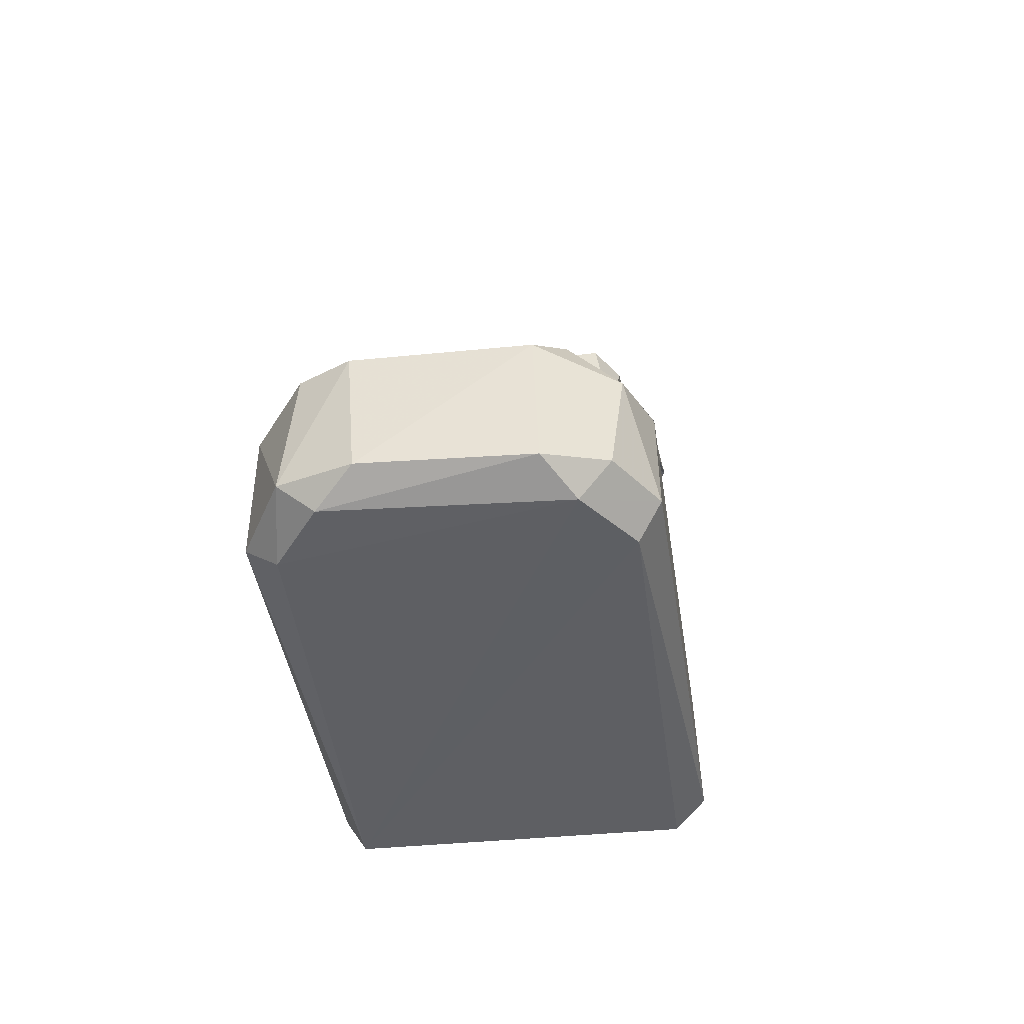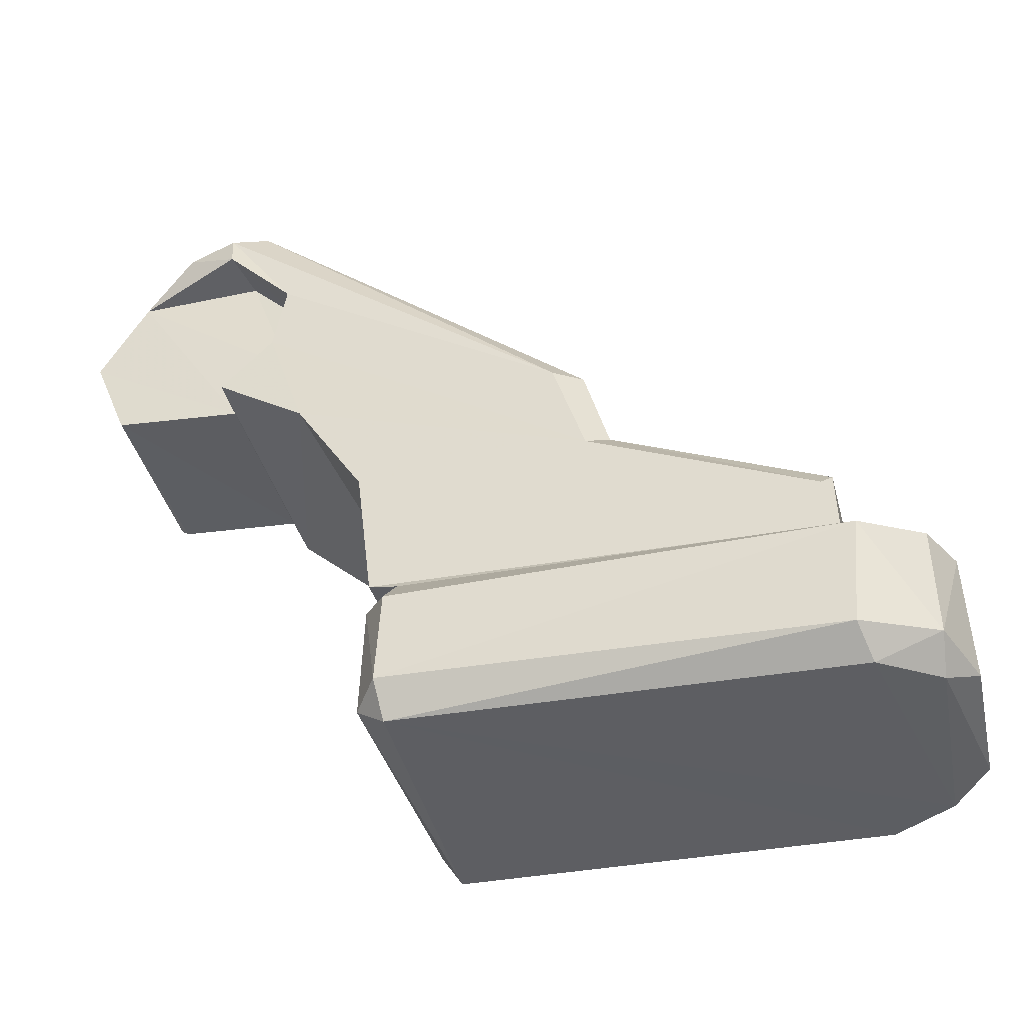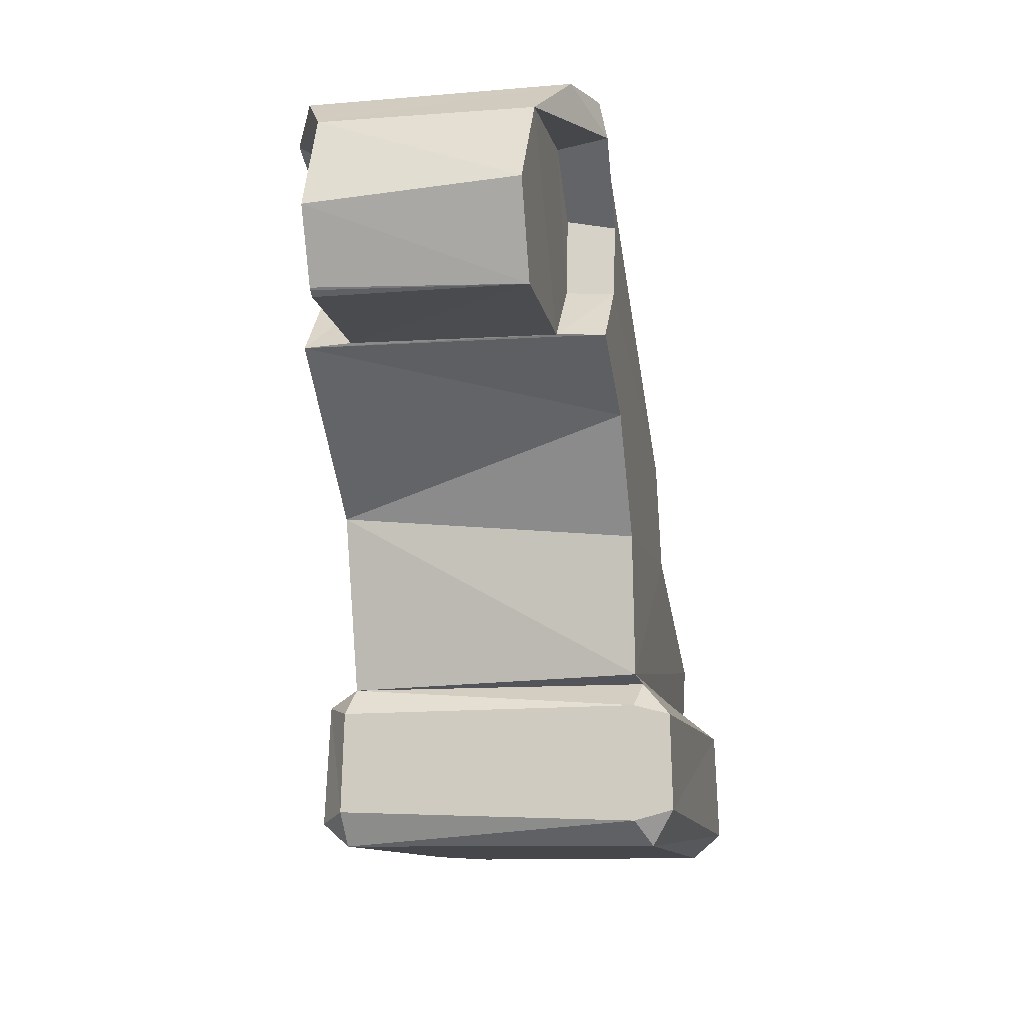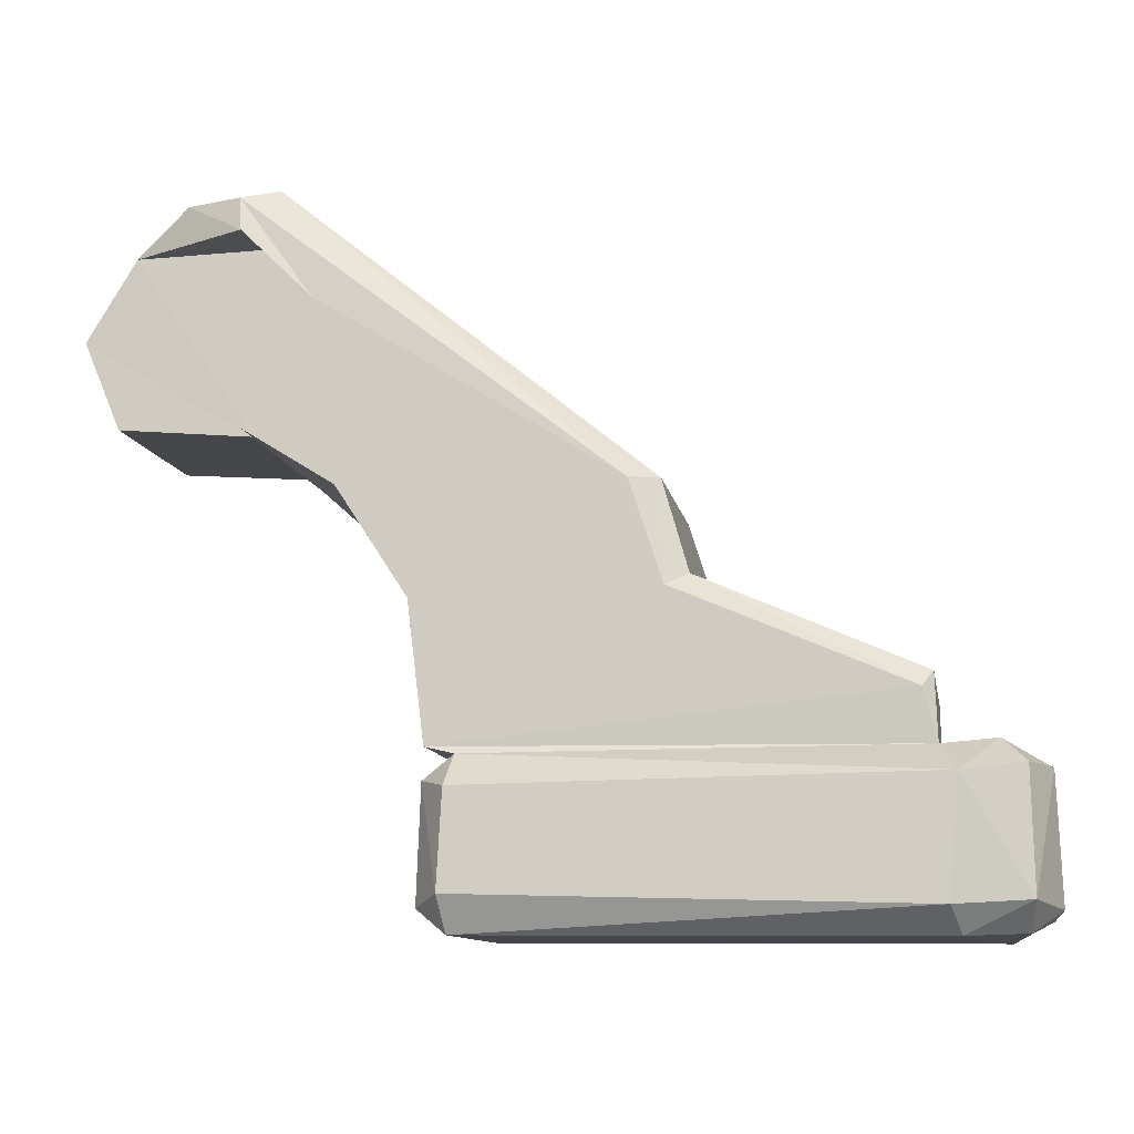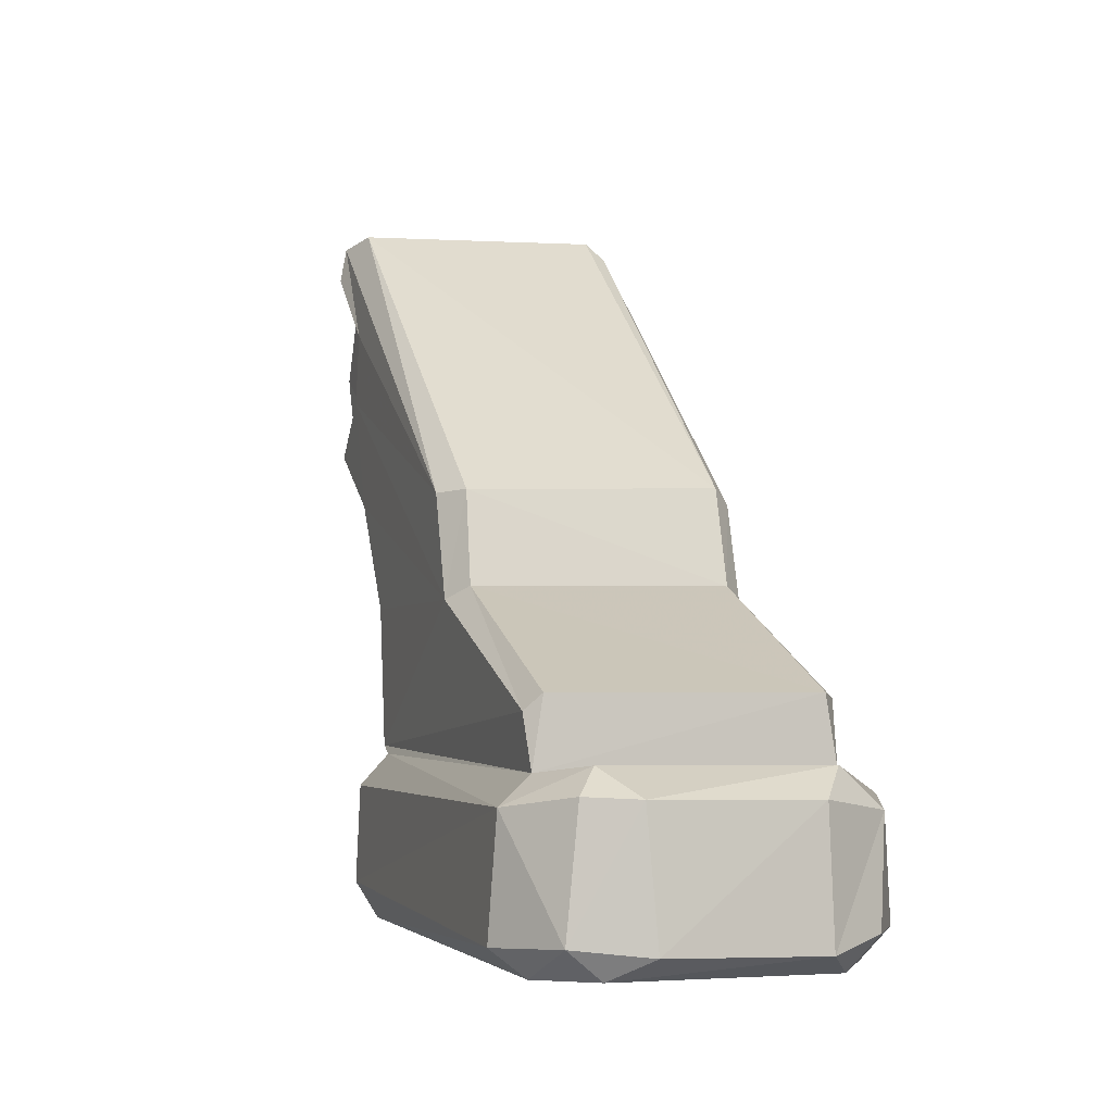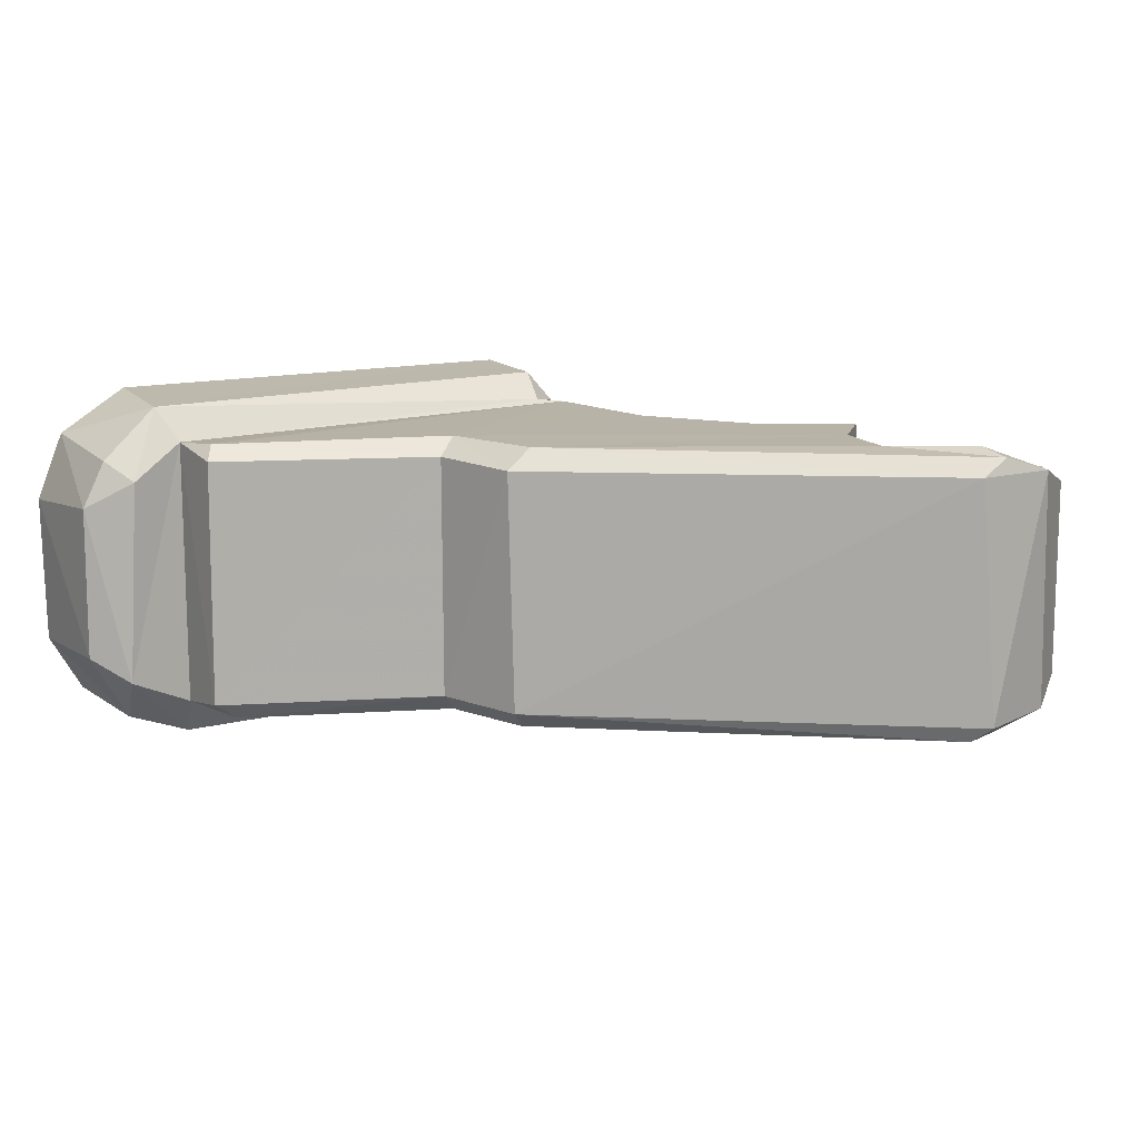
<metadata>
{"format":"obj","ext":"obj","renderer":"f3d","projection":"perspective","resolution":1024,"background":"white","views":[{"elev":-41.1,"azim":98.2,"up":"+Y"},{"elev":-38.9,"azim":14.2,"up":"+Y"},{"elev":-10.1,"azim":-78.7,"up":"+Y"},{"elev":-10.4,"azim":9.5,"up":"+Y"},{"elev":-2.1,"azim":71.6,"up":"+Y"},{"elev":12.7,"azim":148.5,"up":"+Z"}]}
</metadata>
<code>
v -0.02284 0.02505 -0.006282
v -0.01993 0.02723 -0.007669
v -0.01655 0.02593 -0.009289
v -0.01916 0.0277 0.007847
v -0.01542 0.0256 0.009388
v -0.01566 0.02774 0.008943
v -0.02281 0.02506 0.006376
v -0.01451 0.02885 -0.007789
v -0.01373 0.02767 -0.008827
v -0.01341 0.02833 0.007968
v 0.01086 0.004482 0.00795
v 0.01085 0.004554 -0.007814
v 0.009227 0.0101 0.007725
v 0.02441 -0.005447 -0.008542
v 0.02434 -0.001405 -0.007894
v 0.02445 -0.005448 0.008655
v 0.02428 -0.001334 0.007964
v -0.01174 0.01728 0.00625
v -0.0119 0.017 0.009152
v -0.0111 0.02137 0.009151
v -0.01126 0.02191 0.00625
v -0.01474 0.02531 0.006251
v -0.01289 0.02475 -0.006247
v -0.02596 0.02001 0.006249
v -0.02592 0.01919 -0.00625
v -0.02402 0.01489 -0.00625
v -0.02369 0.01452 0.00625
v 0.008993 0.01045 -0.007854
v 0.02267 -0.001757 -0.00906
v -0.01157 0.02316 -0.00915
v -0.01138 0.01772 -0.006249
v -0.01177 0.01723 -0.00915
v -0.002565 -0.01566 0.009938
v -0.002884 -0.01345 0.01124
v -0.004498 -0.01416 0.00904
v 0.03069 -0.006507 0.004747
v 0.02779 -0.004934 0.006427
v 0.02925 -0.006387 0.007717
v 0.02846 -0.005074 -0.00672
v 0.03067 -0.006703 -0.005112
v 0.02911 -0.01562 0.0064
v 0.02834 -0.01581 -0.007123
v 0.03072 -0.01459 -0.005439
v 0.03101 -0.0143 0.004149
v 0.0294 -0.01388 0.008508
v 0.02545 -0.01582 0.009185
v 0.02486 -0.01421 0.01115
v -0.01524 0.01365 0.00915
v -0.01533 0.01377 0.00625
v 0.009523 0.003696 0.009089
v 0.02362 -0.002291 0.008899
v 0.007483 0.009931 0.009046
v -0.01533 0.01389 -0.00625
v -0.02352 0.01448 -0.00625
v -0.02392 0.01476 -0.00625
v 0.007957 0.009495 -0.009032
v 0.009694 0.003603 -0.009067
v -0.01522 0.01374 -0.009151
v -0.003134 -0.0156 -0.009402
v -0.004504 -0.01351 -0.009556
v -0.004229 -0.007087 0.009029
v -0.00259 -0.007528 0.01105
v 0.02546 -0.007093 0.01081
v 0.02791 -0.007498 -0.009591
v 0.02536 -0.01386 -0.01117
v 0.02881 -0.0138 -0.008944
v 0.02444 -0.0157 -0.009814
v -0.00245 -0.01417 -0.0112
v -0.009527 0.01006 0.00915
v -0.00514 0.003329 0.00915
v -0.004111 -0.005168 0.009141
v -0.003246 -0.005767 -0.008916
v -0.005385 0.00497 -0.009151
v -0.00417 -0.007322 -0.009439
v -0.002285 -0.005609 0.009366
v 0.02406 -0.00687 -0.01095
v -0.002121 -0.006786 -0.0109
f 1 2 3
f 4 5 6
f 4 7 5
f 3 8 9
f 3 2 8
f 8 4 10
f 11 12 13
f 14 15 16
f 16 15 17
f 18 19 20
f 18 20 21
f 21 20 5
f 21 5 22
f 4 6 10
f 1 3 23
f 7 1 24
f 24 1 25
f 7 4 1
f 1 4 2
f 4 8 2
f 5 7 22
f 25 26 27
f 25 27 24
f 8 10 28
f 28 10 13
f 12 28 13
f 12 11 15
f 15 11 17
f 14 29 15
f 23 3 30
f 23 30 31
f 31 30 32
f 33 34 35
f 36 37 38
f 16 37 39
f 36 40 39
f 37 36 39
f 41 42 43
f 41 43 44
f 44 45 41
f 41 45 46
f 45 47 46
f 48 19 49
f 19 18 49
f 50 51 11
f 51 17 11
f 50 11 13
f 50 13 52
f 6 52 10
f 52 13 10
f 25 1 53
f 1 31 53
f 1 23 31
f 25 53 54
f 26 25 54
f 18 21 22
f 7 18 22
f 18 7 49
f 7 24 49
f 49 24 27
f 26 55 27
f 55 54 27
f 28 9 8
f 28 12 56
f 57 56 12
f 12 15 29
f 57 12 29
f 53 31 58
f 31 32 58
f 33 35 59
f 35 60 59
f 35 34 61
f 61 34 62
f 34 33 47
f 47 33 46
f 36 38 45
f 36 45 44
f 45 38 63
f 47 45 63
f 16 63 37
f 38 37 63
f 64 39 40
f 16 39 14
f 40 36 44
f 43 40 44
f 65 66 42
f 65 42 67
f 66 43 42
f 67 33 59
f 42 33 67
f 46 42 41
f 46 33 42
f 59 60 68
f 17 51 16
f 20 52 6
f 5 20 6
f 50 69 70
f 20 19 52
f 50 70 71
f 16 51 71
f 50 19 69
f 69 19 48
f 19 50 52
f 51 50 71
f 49 53 58
f 53 49 27
f 54 53 27
f 72 71 73
f 71 70 73
f 70 69 73
f 73 69 58
f 69 48 58
f 48 49 58
f 32 57 73
f 30 9 56
f 32 73 58
f 57 29 73
f 29 72 73
f 32 30 56
f 29 14 72
f 57 32 56
f 30 3 9
f 60 61 74
f 60 35 61
f 62 75 61
f 62 34 63
f 34 47 63
f 66 65 64
f 65 76 64
f 64 40 43
f 66 64 43
f 65 67 68
f 68 67 59
f 60 74 77
f 68 60 77
f 74 61 72
f 61 75 72
f 75 63 16
f 75 62 63
f 39 64 76
f 39 76 14
f 76 65 77
f 65 68 77
f 74 72 77
f 75 71 72
f 75 16 71
f 14 76 77
f 14 77 72
f 28 56 9

</code>
